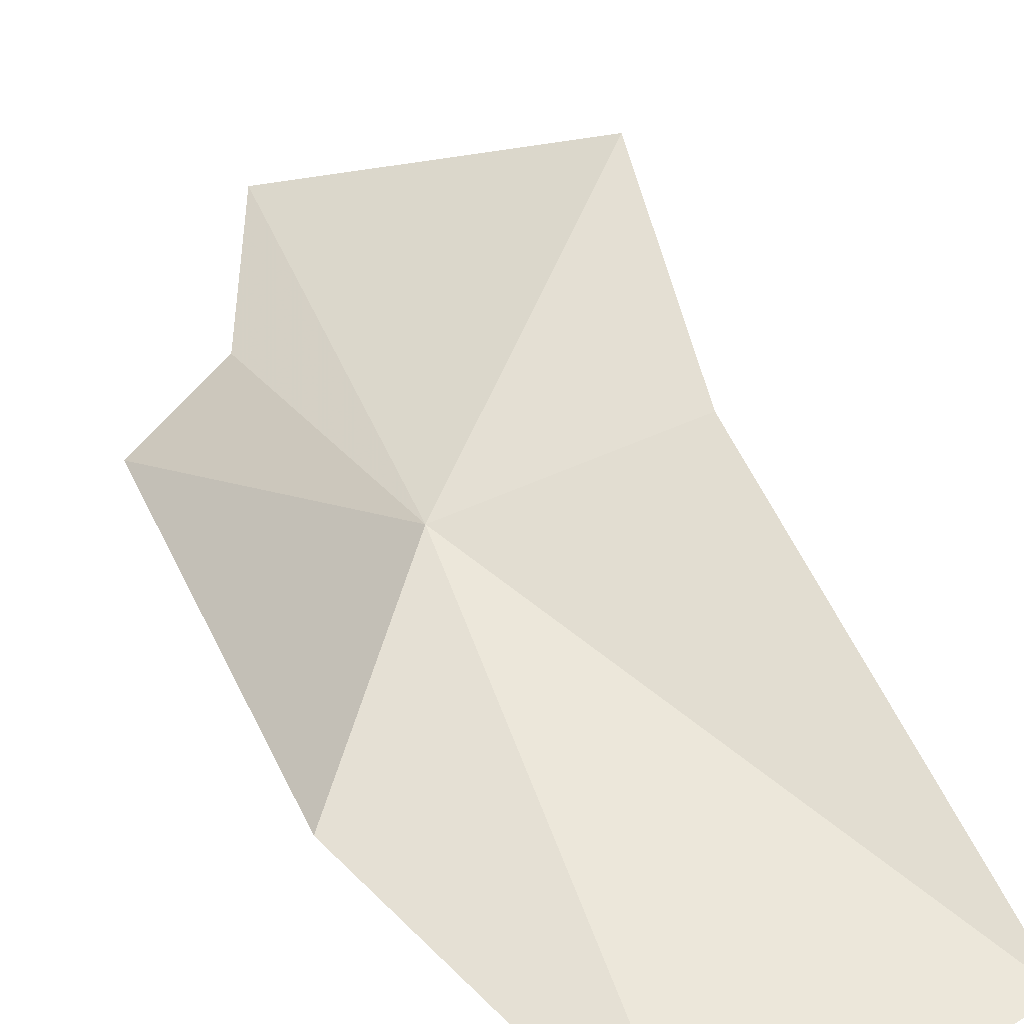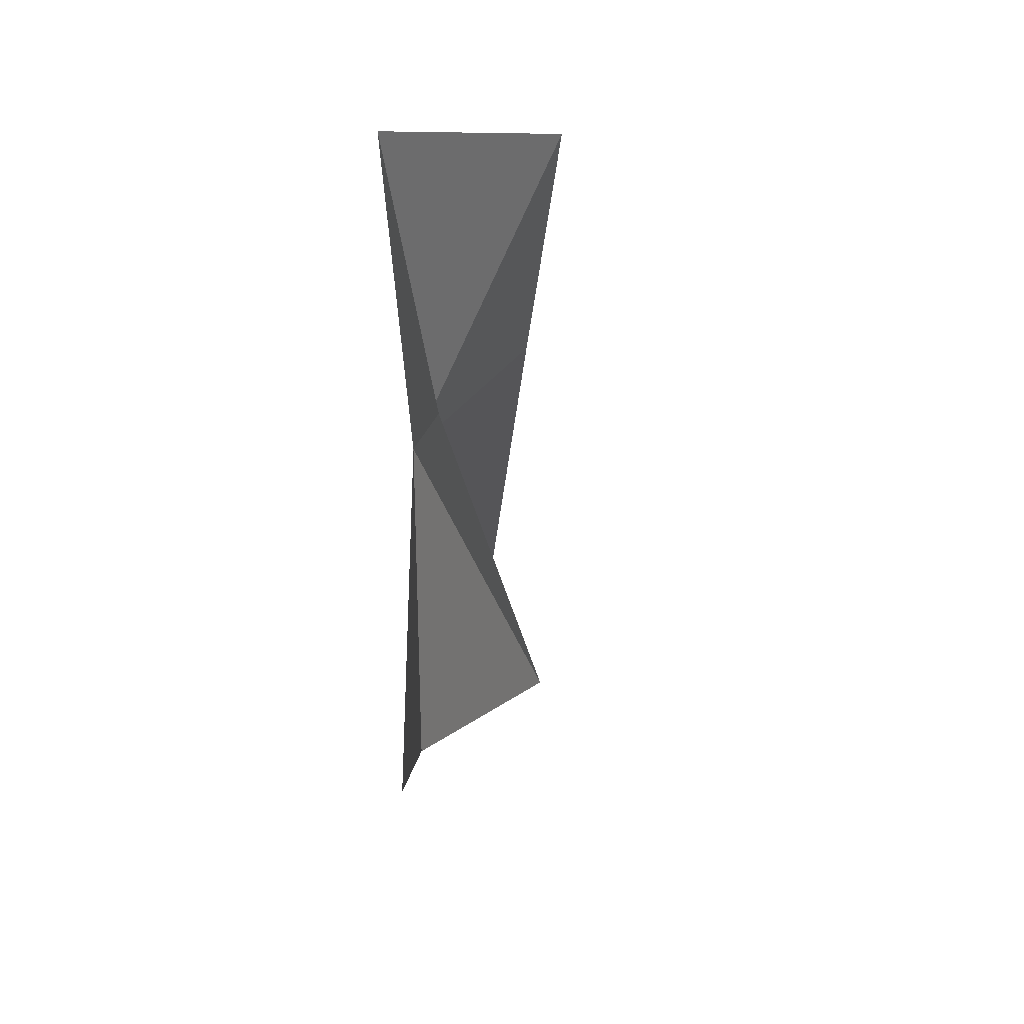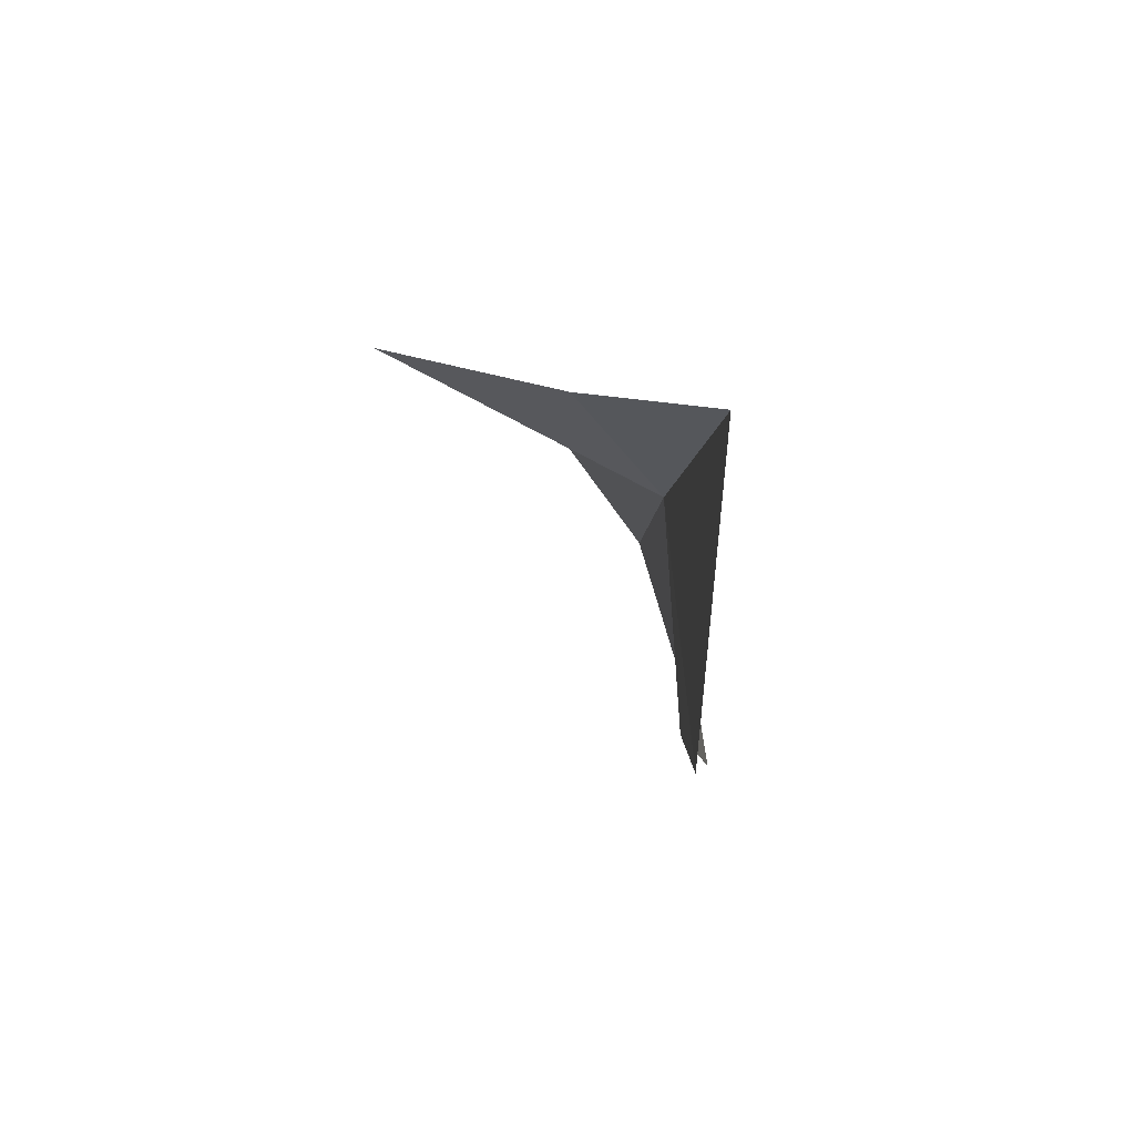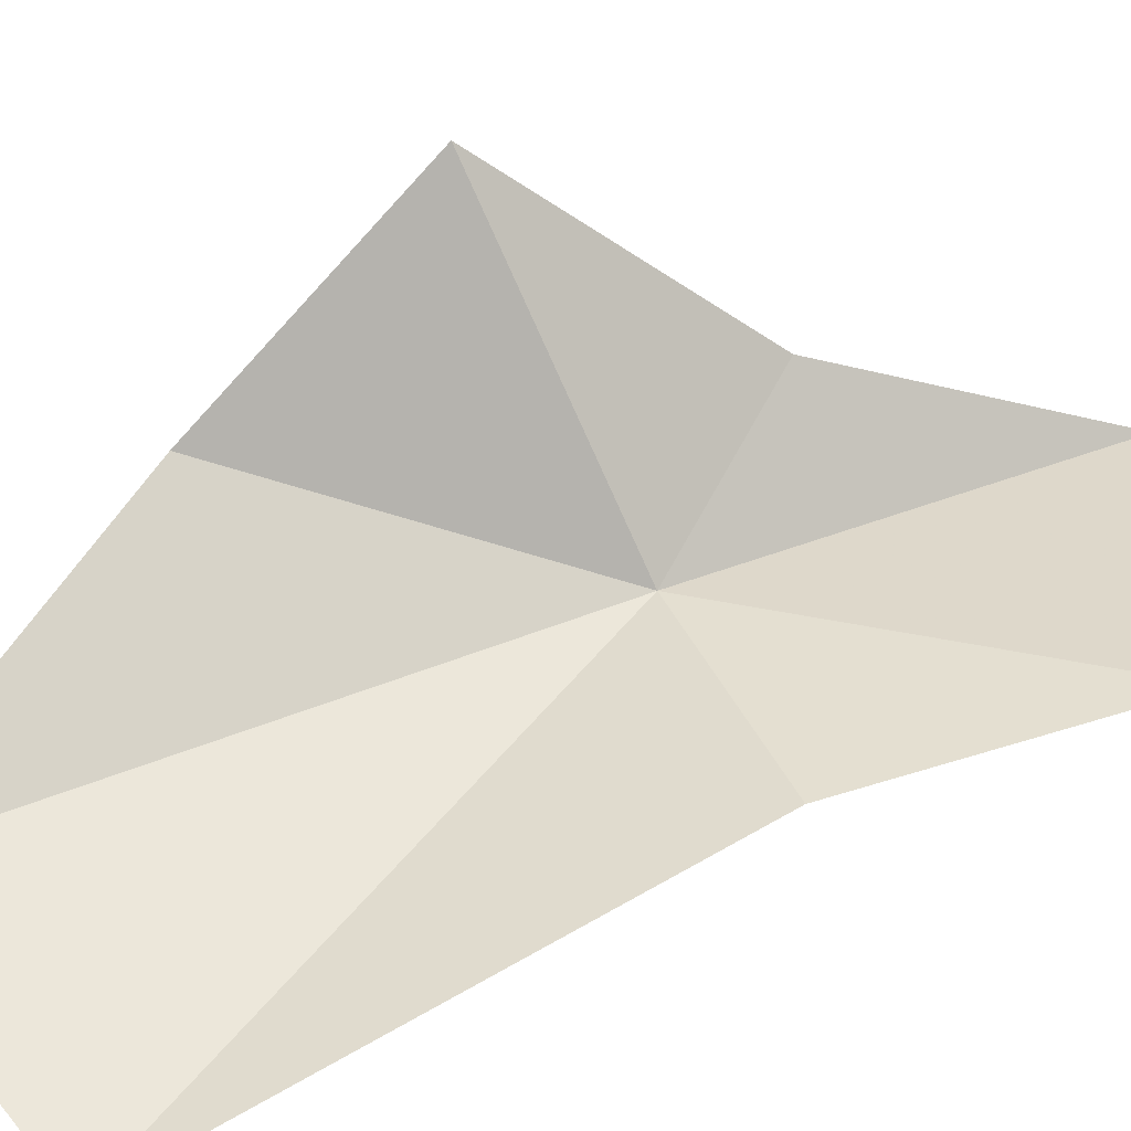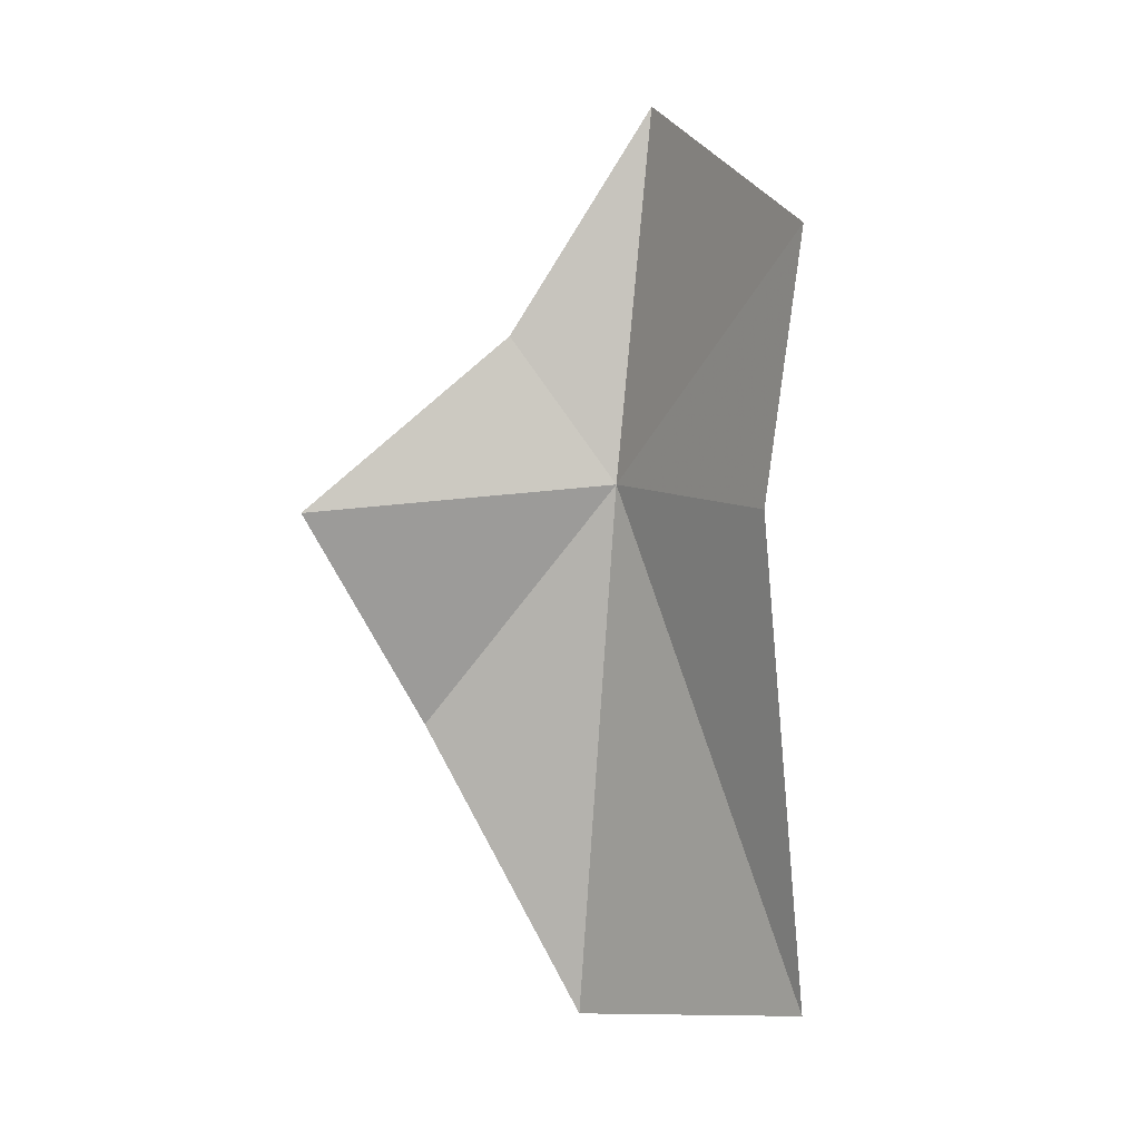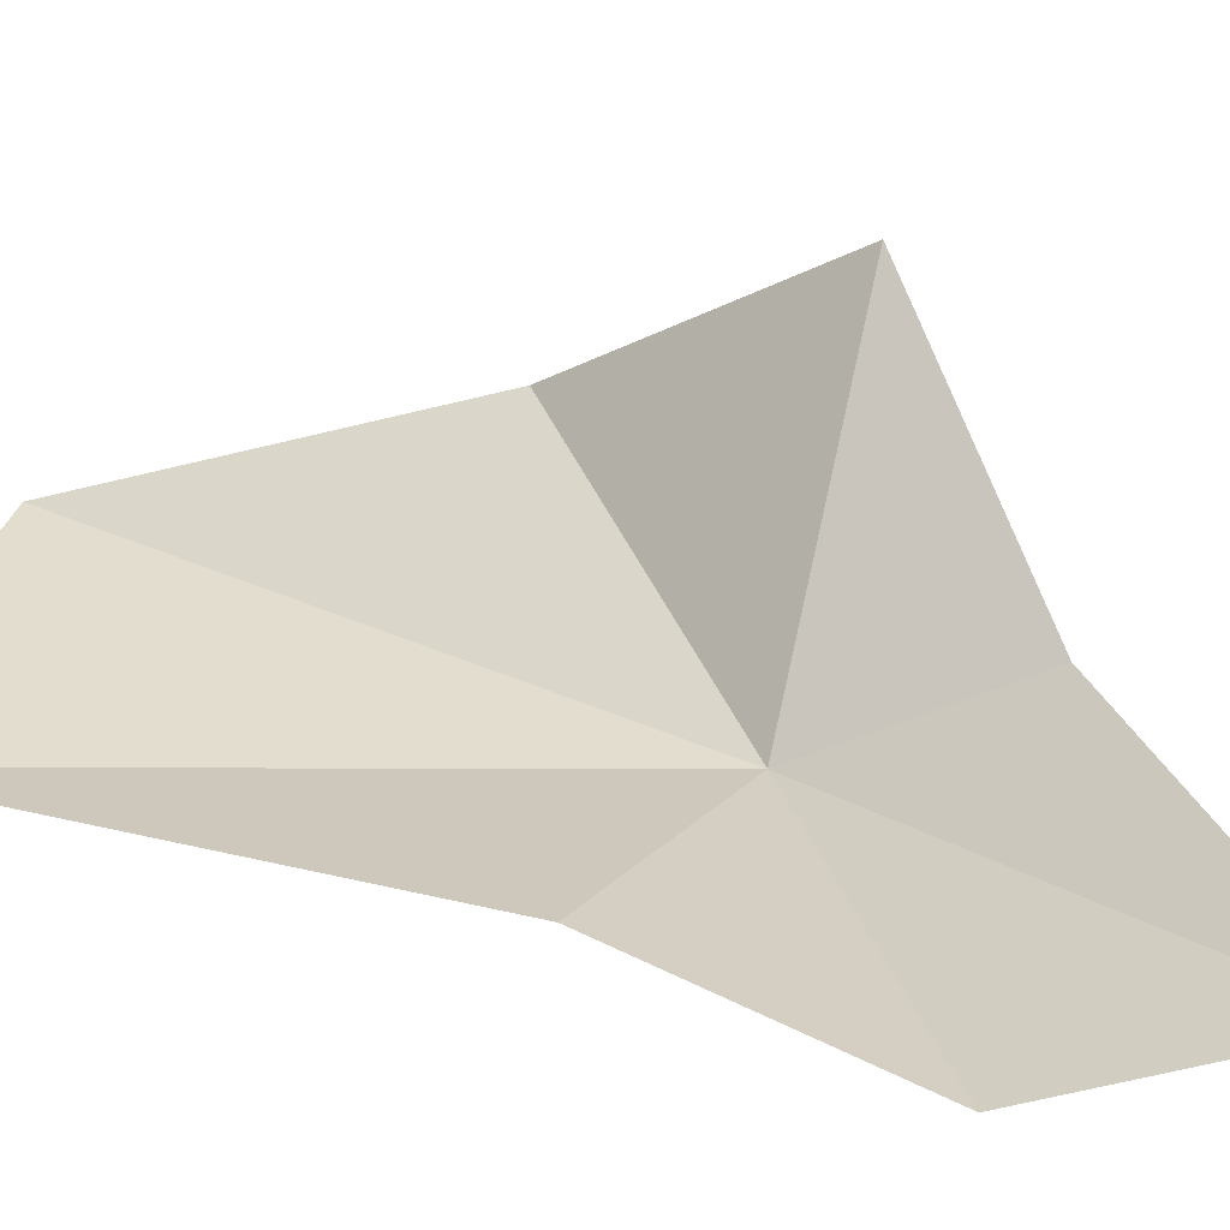
<metadata>
{"format":"obj","ext":"obj","renderer":"f3d","projection":"perspective","resolution":1024,"background":"white","views":[{"elev":53.5,"azim":154.4,"up":"+Y"},{"elev":46.8,"azim":112.5,"up":"+Z"},{"elev":79.9,"azim":-104.2,"up":"+Z"},{"elev":49.0,"azim":-119.3,"up":"+Y"},{"elev":1.6,"azim":-137.6,"up":"+Z"},{"elev":35.2,"azim":-64.0,"up":"+Y"}]}
</metadata>
<code>
v 19.72 -6.286 44.5
v 23.32 -2.45 44.03
v 21.08 -5.122 46.99
v 22.88 -4.859 40.36
v 20.71 -6.458 35.39
v 19.38 -6.787 50.84
v 15.19 -5.365 48.39
v 16.11 -5.626 44.09
v 16.06 -6.584 36.06
f 1 2 3
f 1 4 2
f 1 5 4
f 1 3 6
f 1 6 7
f 1 7 8
f 1 9 5
f 1 8 9

</code>
